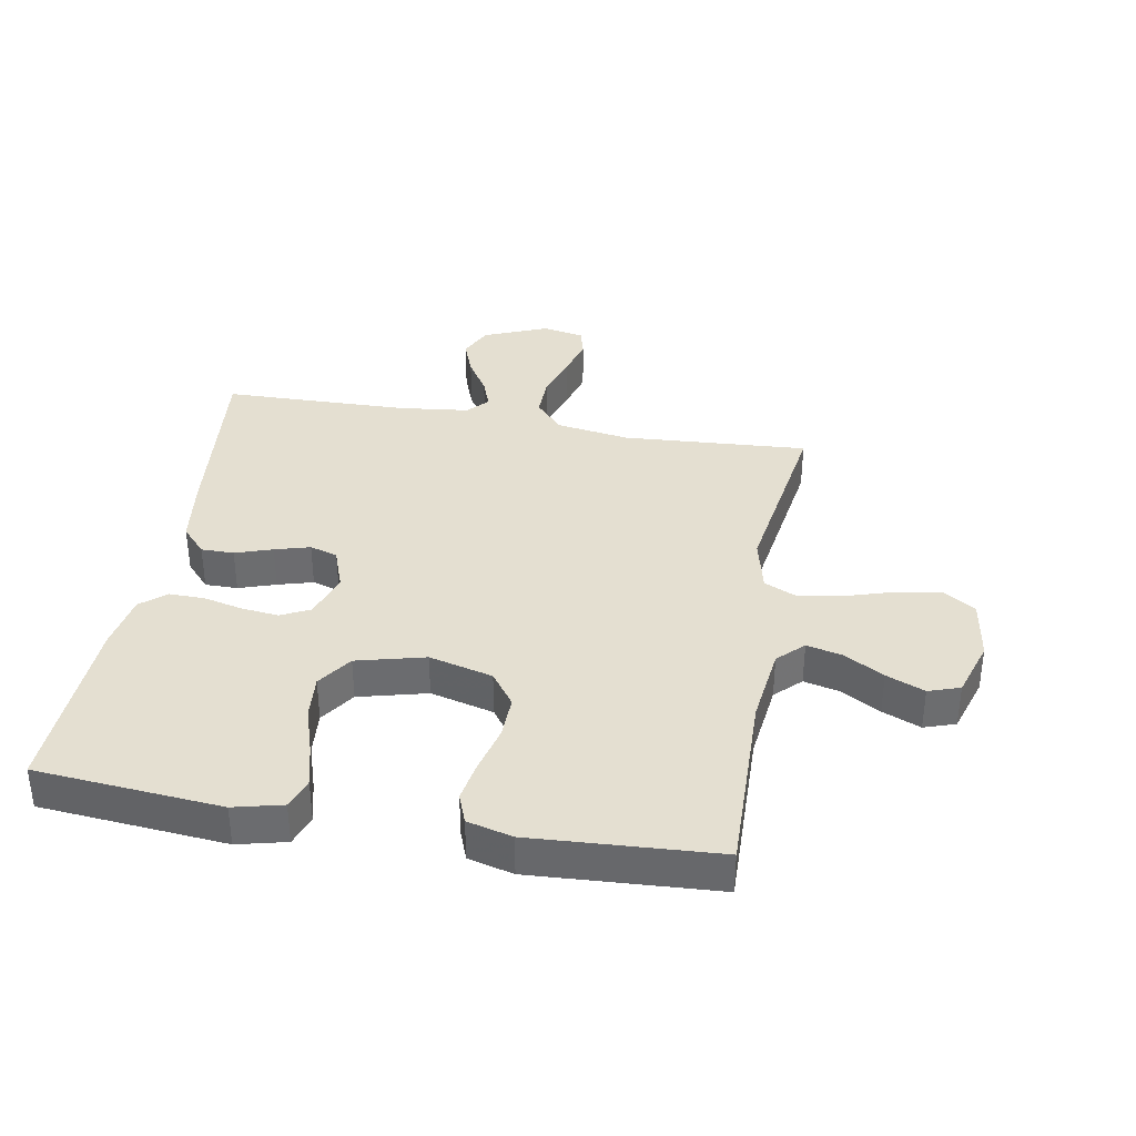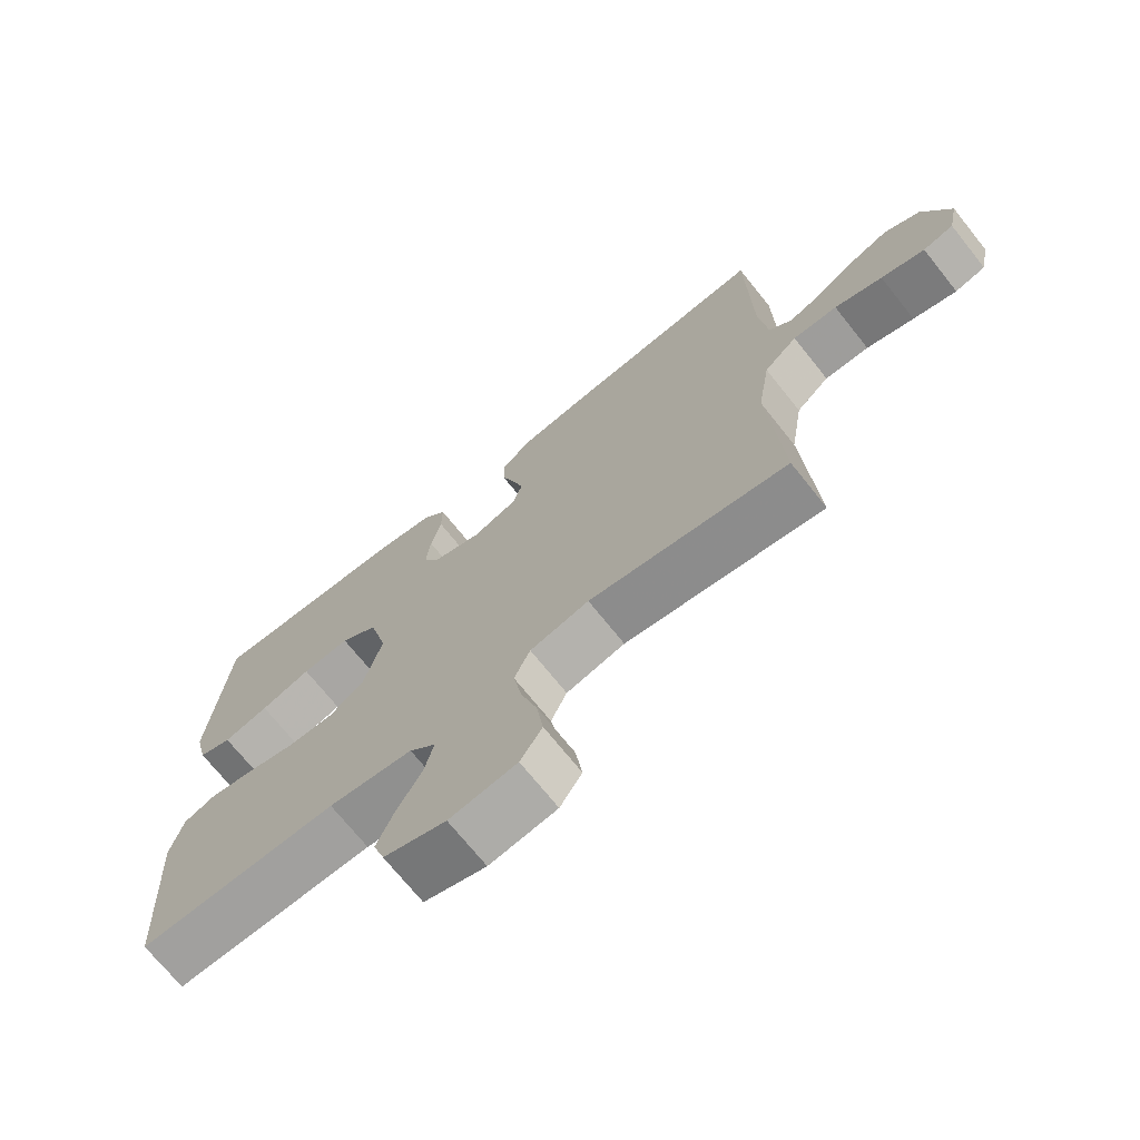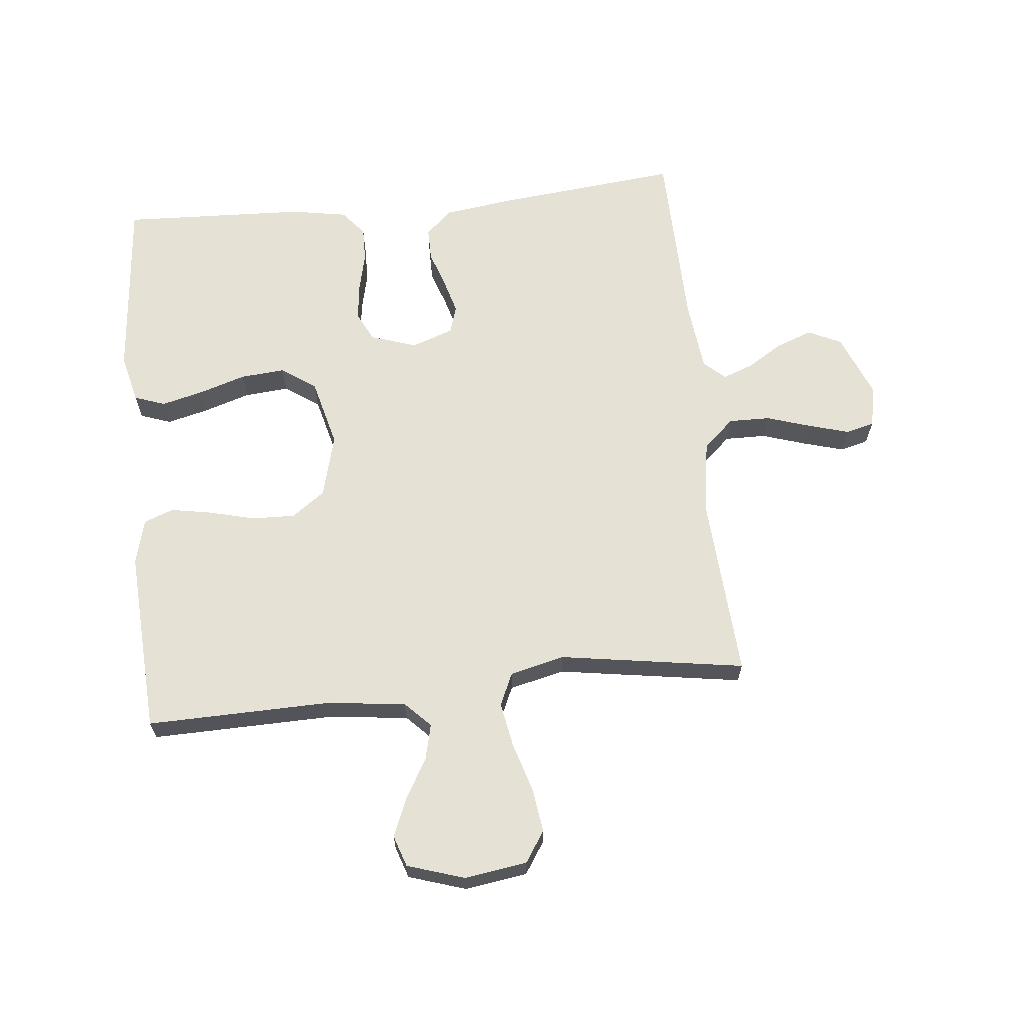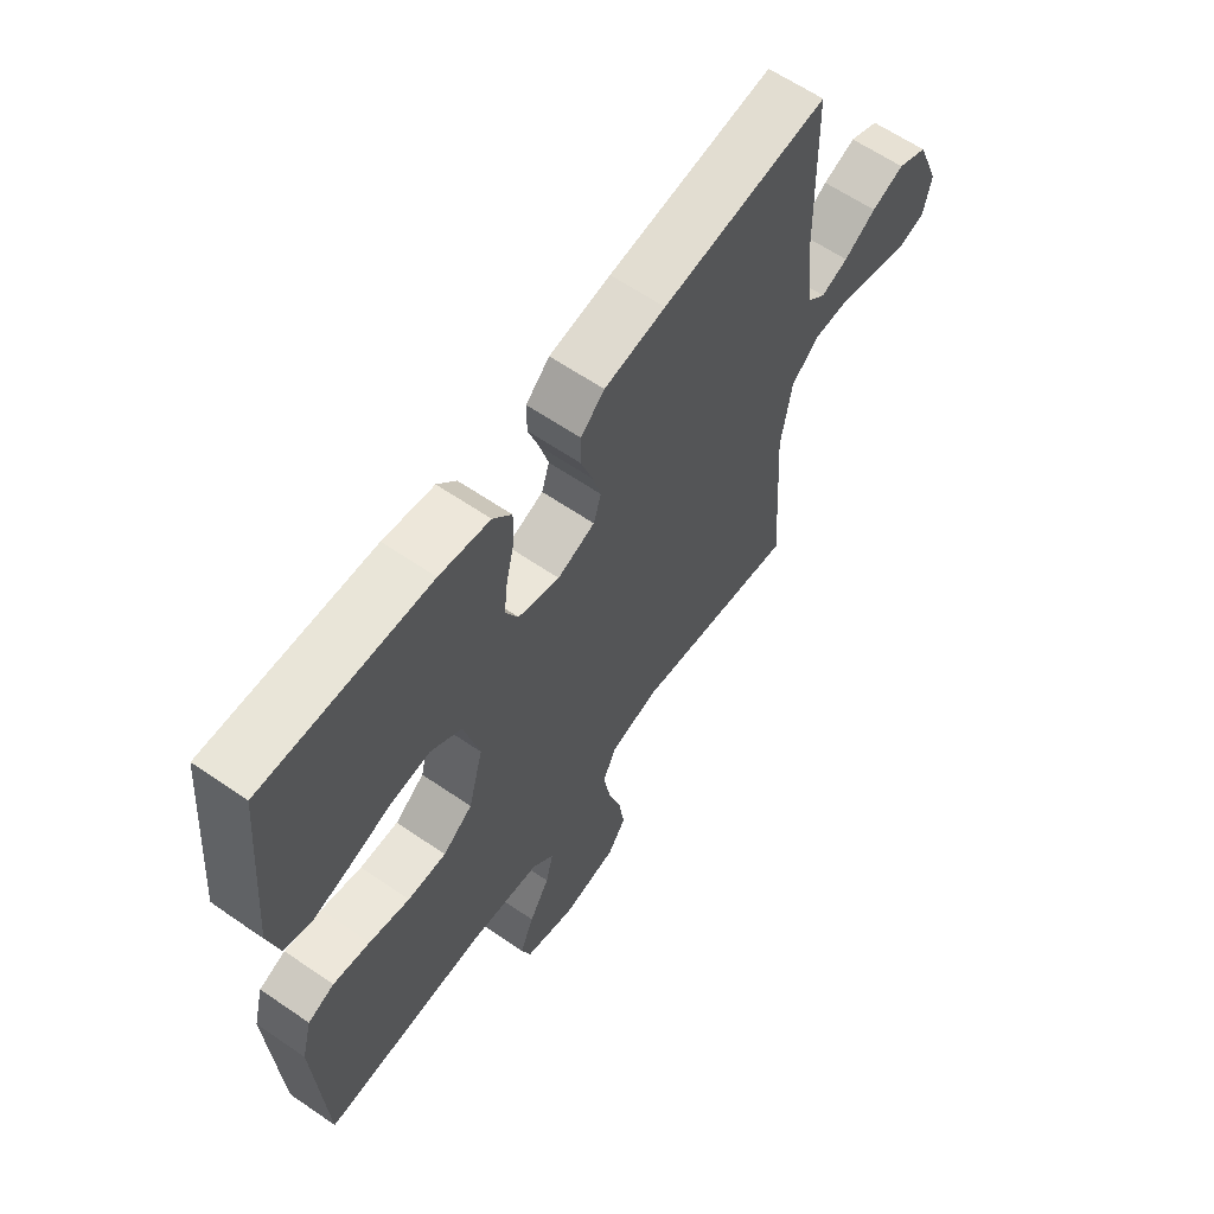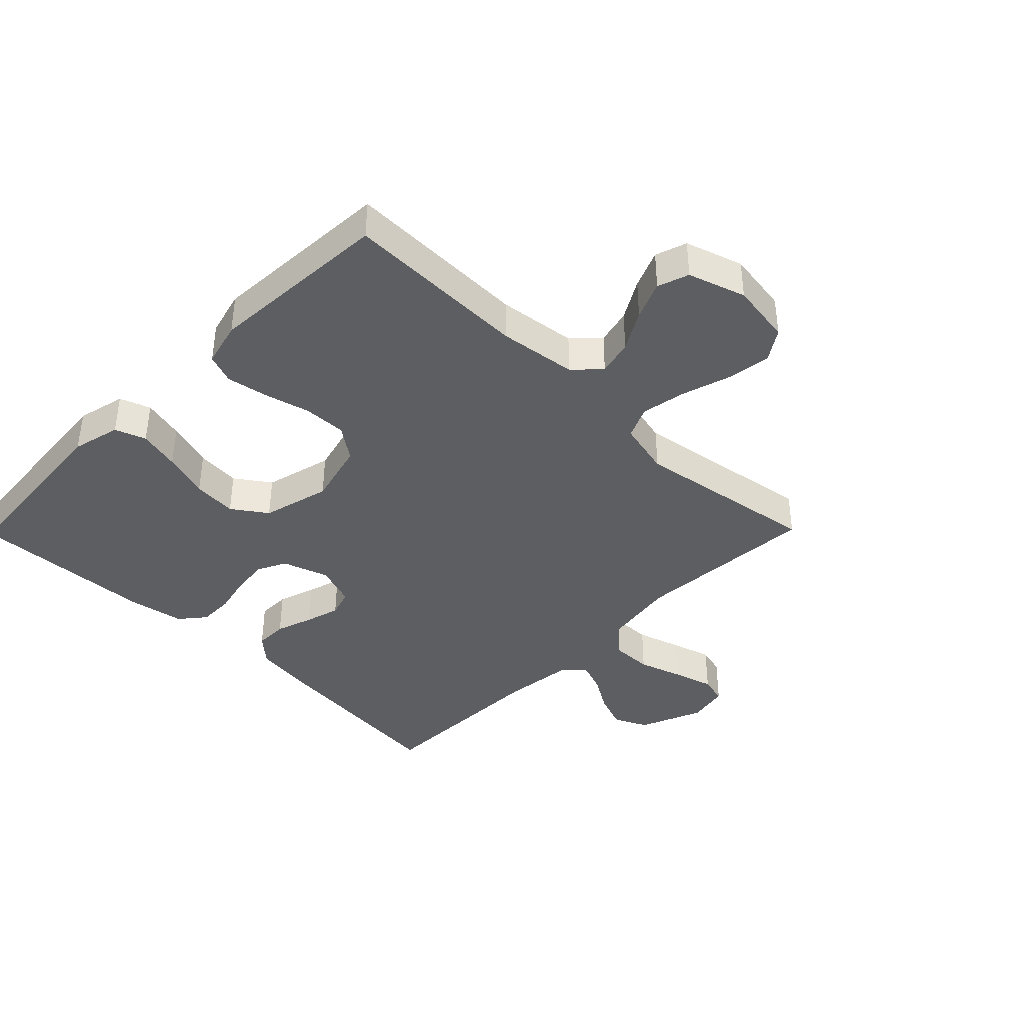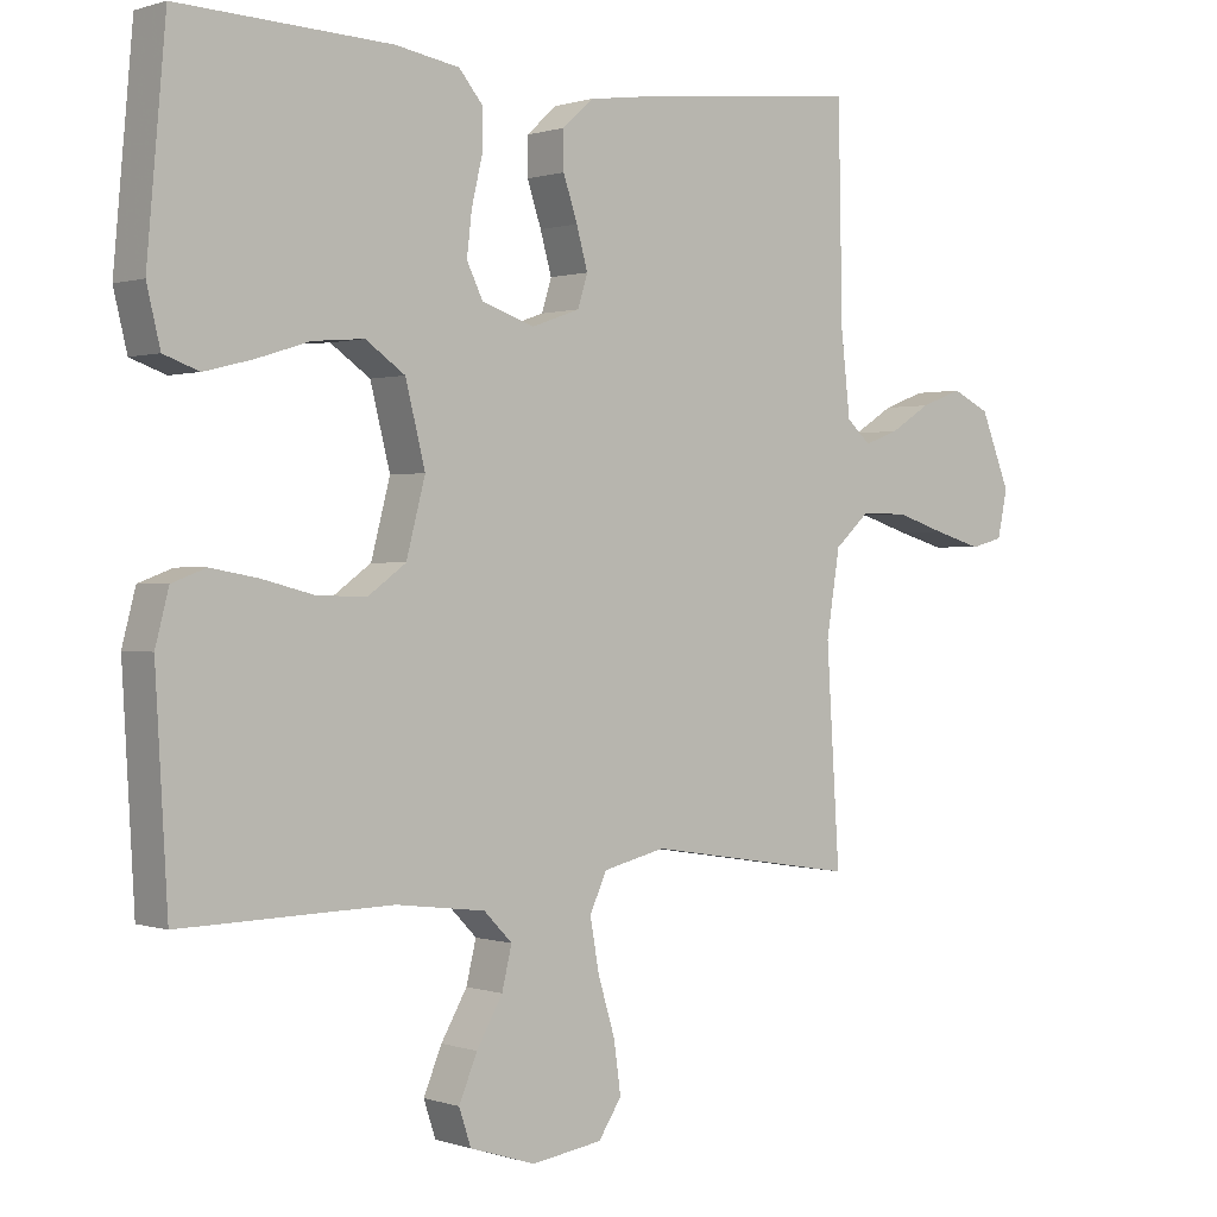
<metadata>
{"format":"obj","ext":"obj","renderer":"f3d","projection":"perspective","resolution":1024,"background":"white","views":[{"elev":36.6,"azim":99.9,"up":"+Y"},{"elev":-71.0,"azim":-141.4,"up":"+Z"},{"elev":65.1,"azim":174.1,"up":"+Y"},{"elev":62.5,"azim":124.8,"up":"+Z"},{"elev":-39.4,"azim":135.5,"up":"+Y"},{"elev":0.6,"azim":140.5,"up":"+Z"}]}
</metadata>
<code>
v 0.5 0.07 0.5
v 0.527 0.07 0.2
v 0.508 0.07 0.121
v 0.458 0.07 0.103
v 0.39 0.07 0.12
v 0.314 0.07 0.144
v 0.242 0.07 0.15
v 0.186 0.07 0.111
v 0.158 0.07 0
v 0.185 0.07 -0.103
v 0.239 0.07 -0.142
v 0.309 0.07 -0.14
v 0.383 0.07 -0.121
v 0.45 0.07 -0.109
v 0.498 0.07 -0.127
v 0.517 0.07 -0.2
v 0.5 0.07 -0.5
v 0.2 0.07 -0.494
v 0.073 0.07 -0.51
v 0.033 0.07 -0.551
v 0.047 0.07 -0.609
v 0.084 0.07 -0.673
v 0.11 0.07 -0.735
v 0.093 0.07 -0.786
v 0 0.07 -0.816
v -0.101 0.07 -0.801
v -0.134 0.07 -0.751
v -0.124 0.07 -0.679
v -0.1 0.07 -0.6
v -0.087 0.07 -0.527
v -0.111 0.07 -0.474
v -0.2 0.07 -0.453
v -0.5 0.07 -0.5
v -0.481 0.07 -0.2
v -0.5 0.07 -0.081
v -0.55 0.07 -0.036
v -0.617 0.07 -0.037
v -0.689 0.07 -0.06
v -0.755 0.07 -0.079
v -0.801 0.07 -0.067
v -0.815 0.07 0
v -0.773 0.07 0.104
v -0.719 0.07 0.13
v -0.66 0.07 0.108
v -0.602 0.07 0.072
v -0.553 0.07 0.054
v -0.519 0.07 0.085
v -0.506 0.07 0.2
v -0.5 0.07 0.5
v -0.2 0.07 0.47
v -0.089 0.07 0.455
v -0.046 0.07 0.416
v -0.046 0.07 0.363
v -0.066 0.07 0.303
v -0.082 0.07 0.246
v -0.068 0.07 0.201
v 0 0.07 0.177
v 0.075 0.07 0.202
v 0.098 0.07 0.249
v 0.091 0.07 0.309
v 0.076 0.07 0.373
v 0.075 0.07 0.43
v 0.109 0.07 0.471
v 0.2 0.07 0.487
v 0.5 0 0.5
v 0.527 0 0.2
v 0.508 0 0.121
v 0.458 0 0.103
v 0.39 0 0.12
v 0.314 0 0.144
v 0.242 0 0.15
v 0.186 0 0.111
v 0.158 0 0
v 0.185 0 -0.103
v 0.239 0 -0.142
v 0.309 0 -0.14
v 0.383 0 -0.121
v 0.45 0 -0.109
v 0.498 0 -0.127
v 0.517 0 -0.2
v 0.5 0 -0.5
v 0.2 0 -0.494
v 0.073 0 -0.51
v 0.033 0 -0.551
v 0.047 0 -0.609
v 0.084 0 -0.673
v 0.11 0 -0.735
v 0.093 0 -0.786
v 0 0 -0.816
v -0.101 0 -0.801
v -0.134 0 -0.751
v -0.124 0 -0.679
v -0.1 0 -0.6
v -0.087 0 -0.527
v -0.111 0 -0.474
v -0.2 0 -0.453
v -0.5 0 -0.5
v -0.481 0 -0.2
v -0.5 0 -0.081
v -0.55 0 -0.036
v -0.617 0 -0.037
v -0.689 0 -0.06
v -0.755 0 -0.079
v -0.801 0 -0.067
v -0.815 0 0
v -0.773 0 0.104
v -0.719 0 0.13
v -0.66 0 0.108
v -0.602 0 0.072
v -0.553 0 0.054
v -0.519 0 0.085
v -0.506 0 0.2
v -0.5 0 0.5
v -0.2 0 0.47
v -0.089 0 0.455
v -0.046 0 0.416
v -0.046 0 0.363
v -0.066 0 0.303
v -0.082 0 0.246
v -0.068 0 0.201
v 0 0 0.177
v 0.075 0 0.202
v 0.098 0 0.249
v 0.091 0 0.309
v 0.076 0 0.373
v 0.075 0 0.43
v 0.109 0 0.471
v 0.2 0 0.487
f 60 61 62 63
f 59 60 63 64
f 51 52 53 54
f 51 54 55
f 48 49 50 51
f 47 48 51 55
f 46 47 55 56
f 42 43 44 45
f 42 45 46
f 41 42 46
f 40 41 46
f 37 38 39 40
f 37 40 46 56
f 32 33 34
f 31 32 34 35
f 26 27 28 29
f 26 29 30
f 25 26 30
f 24 25 30
f 21 22 23 24
f 21 24 30 31
f 15 16 17 18
f 15 18 19
f 12 13 14 15
f 12 15 19
f 11 12 19 20
f 3 4 5 6
f 1 2 3 6
f 59 64 1 6
f 58 59 6 7
f 57 58 7 8
f 36 37 56 57
f 35 36 57 8
f 20 21 31 35
f 10 11 20 35
f 9 10 35
f 8 9 35
f 127 126 125 124
f 128 127 124 123
f 118 117 116 115
f 119 118 115
f 115 114 113 112
f 119 115 112 111
f 120 119 111 110
f 109 108 107 106
f 110 109 106
f 110 106 105
f 110 105 104
f 104 103 102 101
f 120 110 104 101
f 98 97 96
f 99 98 96 95
f 93 92 91 90
f 94 93 90
f 94 90 89
f 94 89 88
f 88 87 86 85
f 95 94 88 85
f 82 81 80 79
f 83 82 79
f 79 78 77 76
f 83 79 76
f 84 83 76 75
f 70 69 68 67
f 70 67 66 65
f 70 65 128 123
f 71 70 123 122
f 72 71 122 121
f 121 120 101 100
f 72 121 100 99
f 99 95 85 84
f 99 84 75 74
f 99 74 73
f 99 73 72
f 1 65 66 2
f 2 66 67 3
f 3 67 68 4
f 4 68 69 5
f 5 69 70 6
f 6 70 71 7
f 7 71 72 8
f 8 72 73 9
f 9 73 74 10
f 10 74 75 11
f 11 75 76 12
f 12 76 77 13
f 13 77 78 14
f 14 78 79 15
f 15 79 80 16
f 16 80 81 17
f 17 81 82 18
f 18 82 83 19
f 19 83 84 20
f 20 84 85 21
f 21 85 86 22
f 22 86 87 23
f 23 87 88 24
f 24 88 89 25
f 25 89 90 26
f 26 90 91 27
f 27 91 92 28
f 28 92 93 29
f 29 93 94 30
f 30 94 95 31
f 31 95 96 32
f 32 96 97 33
f 33 97 98 34
f 34 98 99 35
f 35 99 100 36
f 36 100 101 37
f 37 101 102 38
f 38 102 103 39
f 39 103 104 40
f 40 104 105 41
f 41 105 106 42
f 42 106 107 43
f 43 107 108 44
f 44 108 109 45
f 45 109 110 46
f 46 110 111 47
f 47 111 112 48
f 48 112 113 49
f 49 113 114 50
f 50 114 115 51
f 51 115 116 52
f 52 116 117 53
f 53 117 118 54
f 54 118 119 55
f 55 119 120 56
f 56 120 121 57
f 57 121 122 58
f 58 122 123 59
f 59 123 124 60
f 60 124 125 61
f 61 125 126 62
f 62 126 127 63
f 63 127 128 64
f 64 128 65 1

</code>
